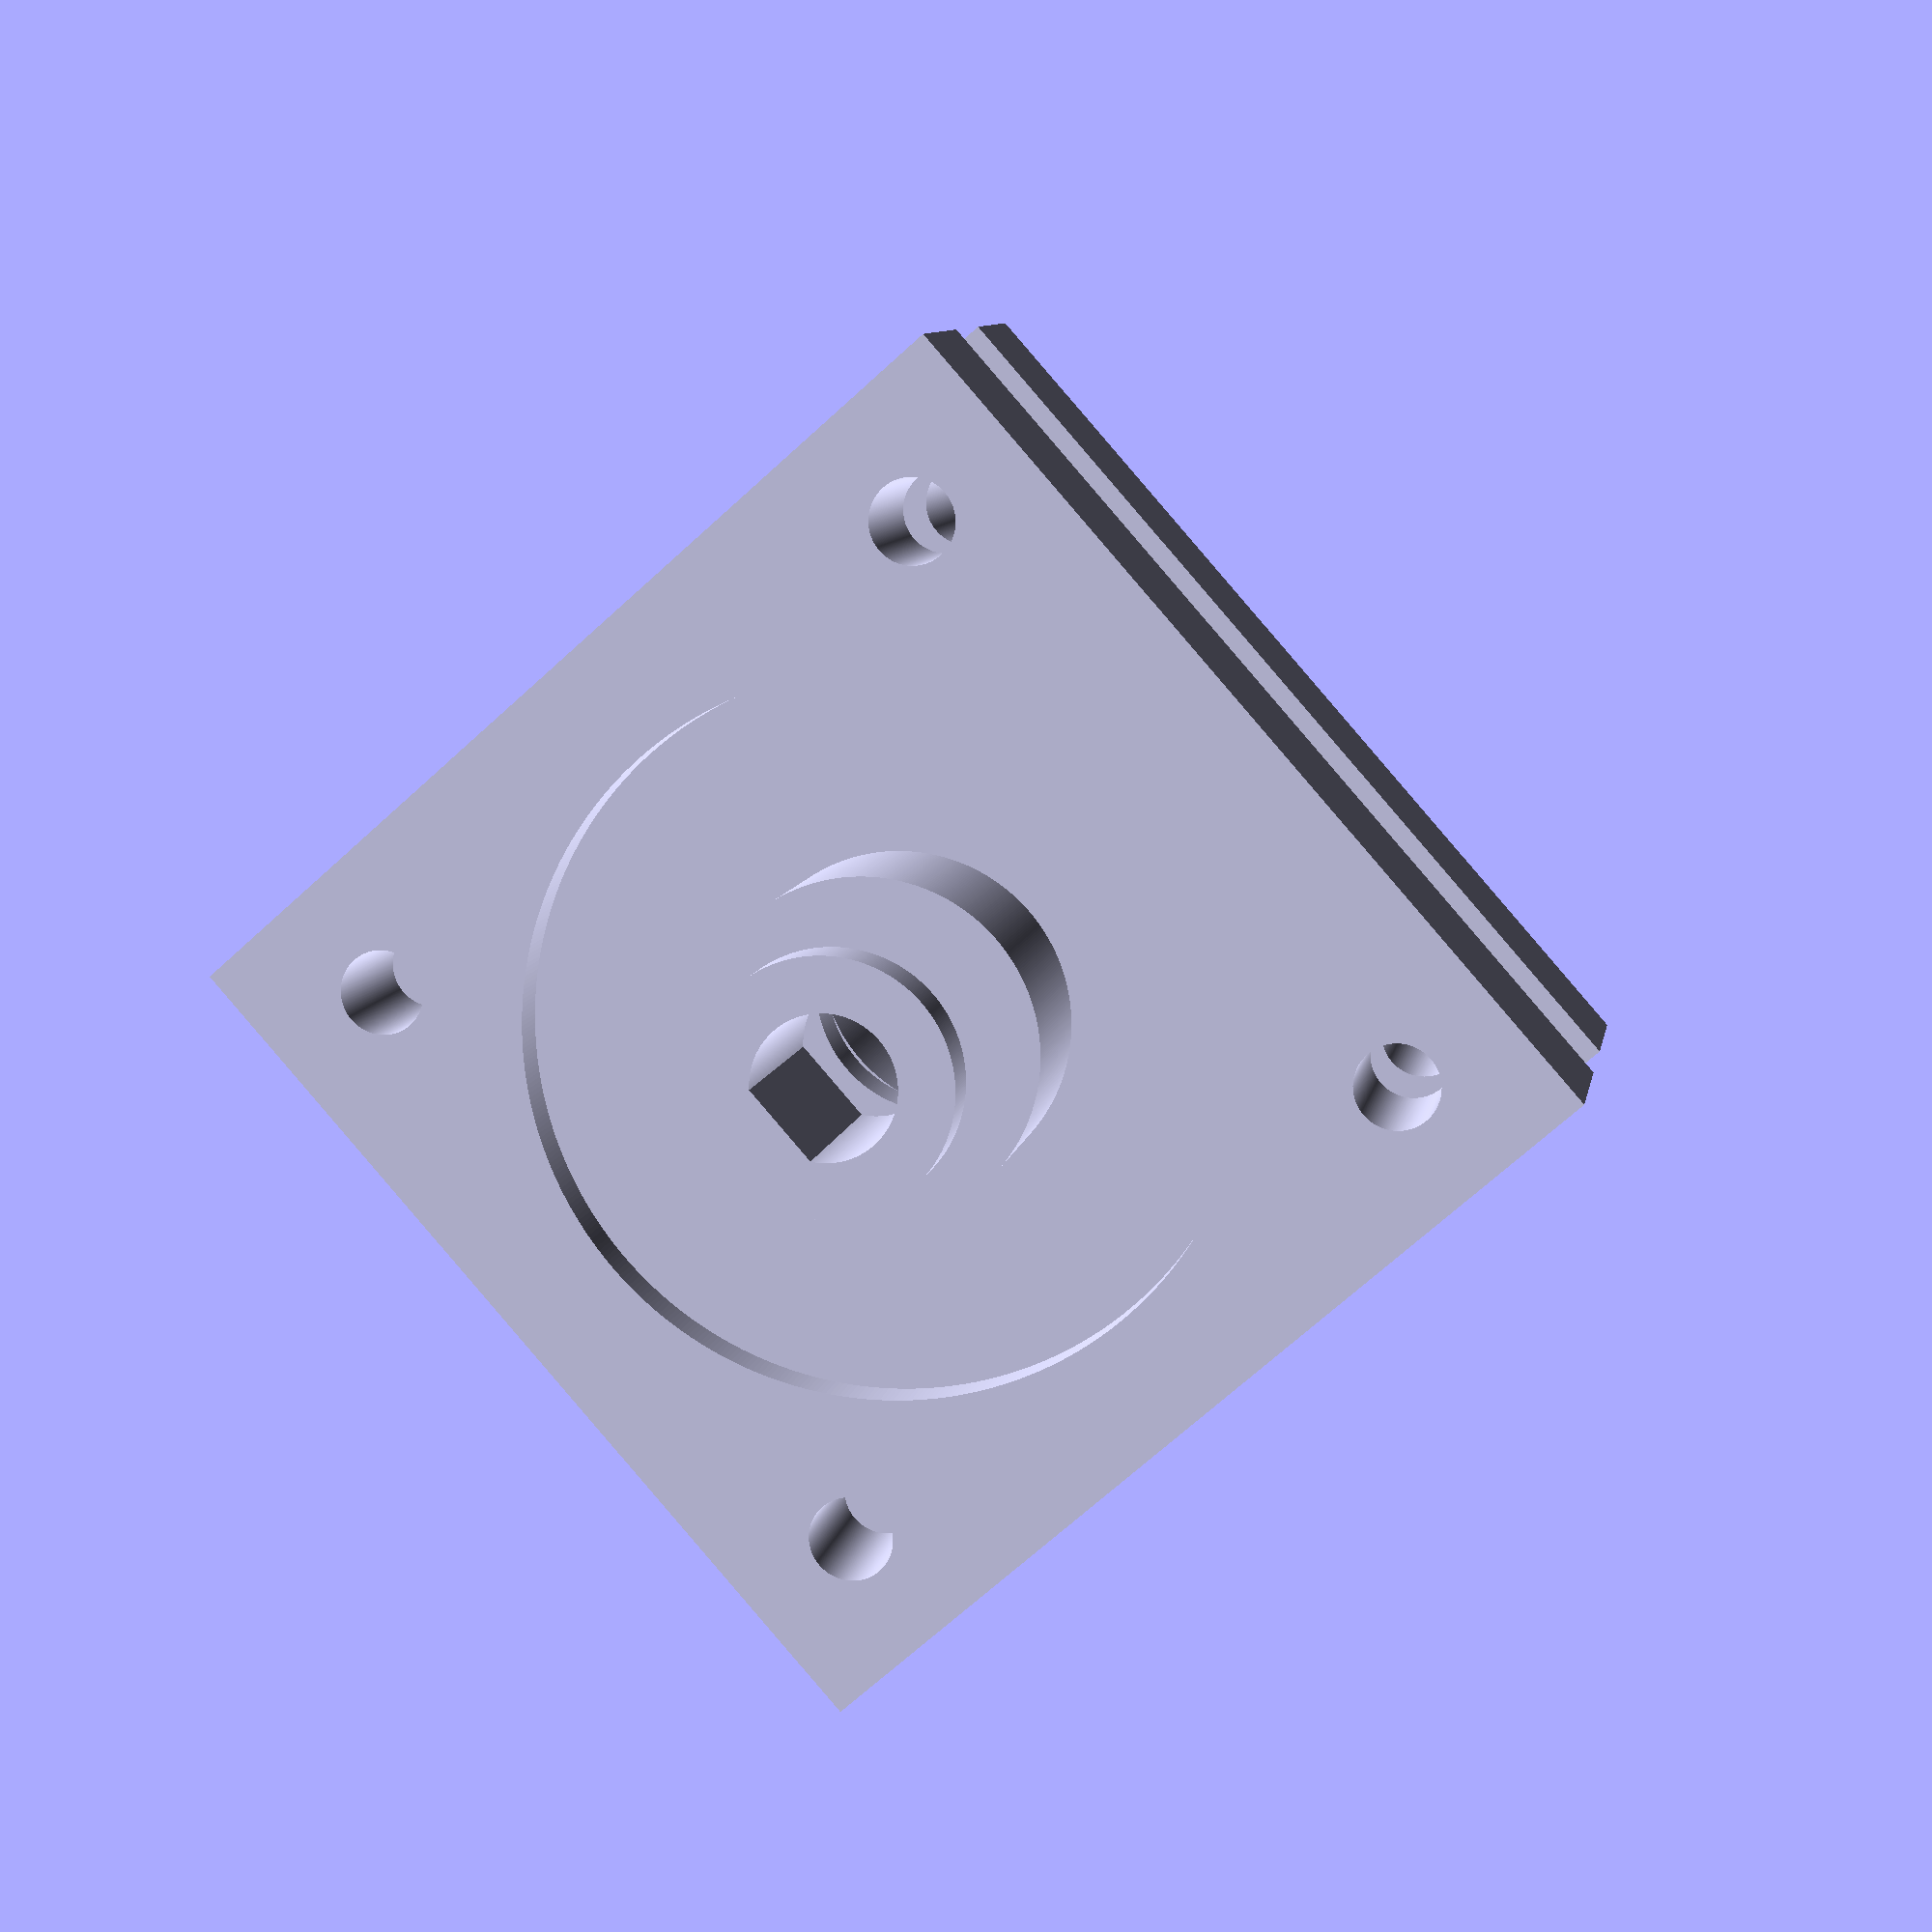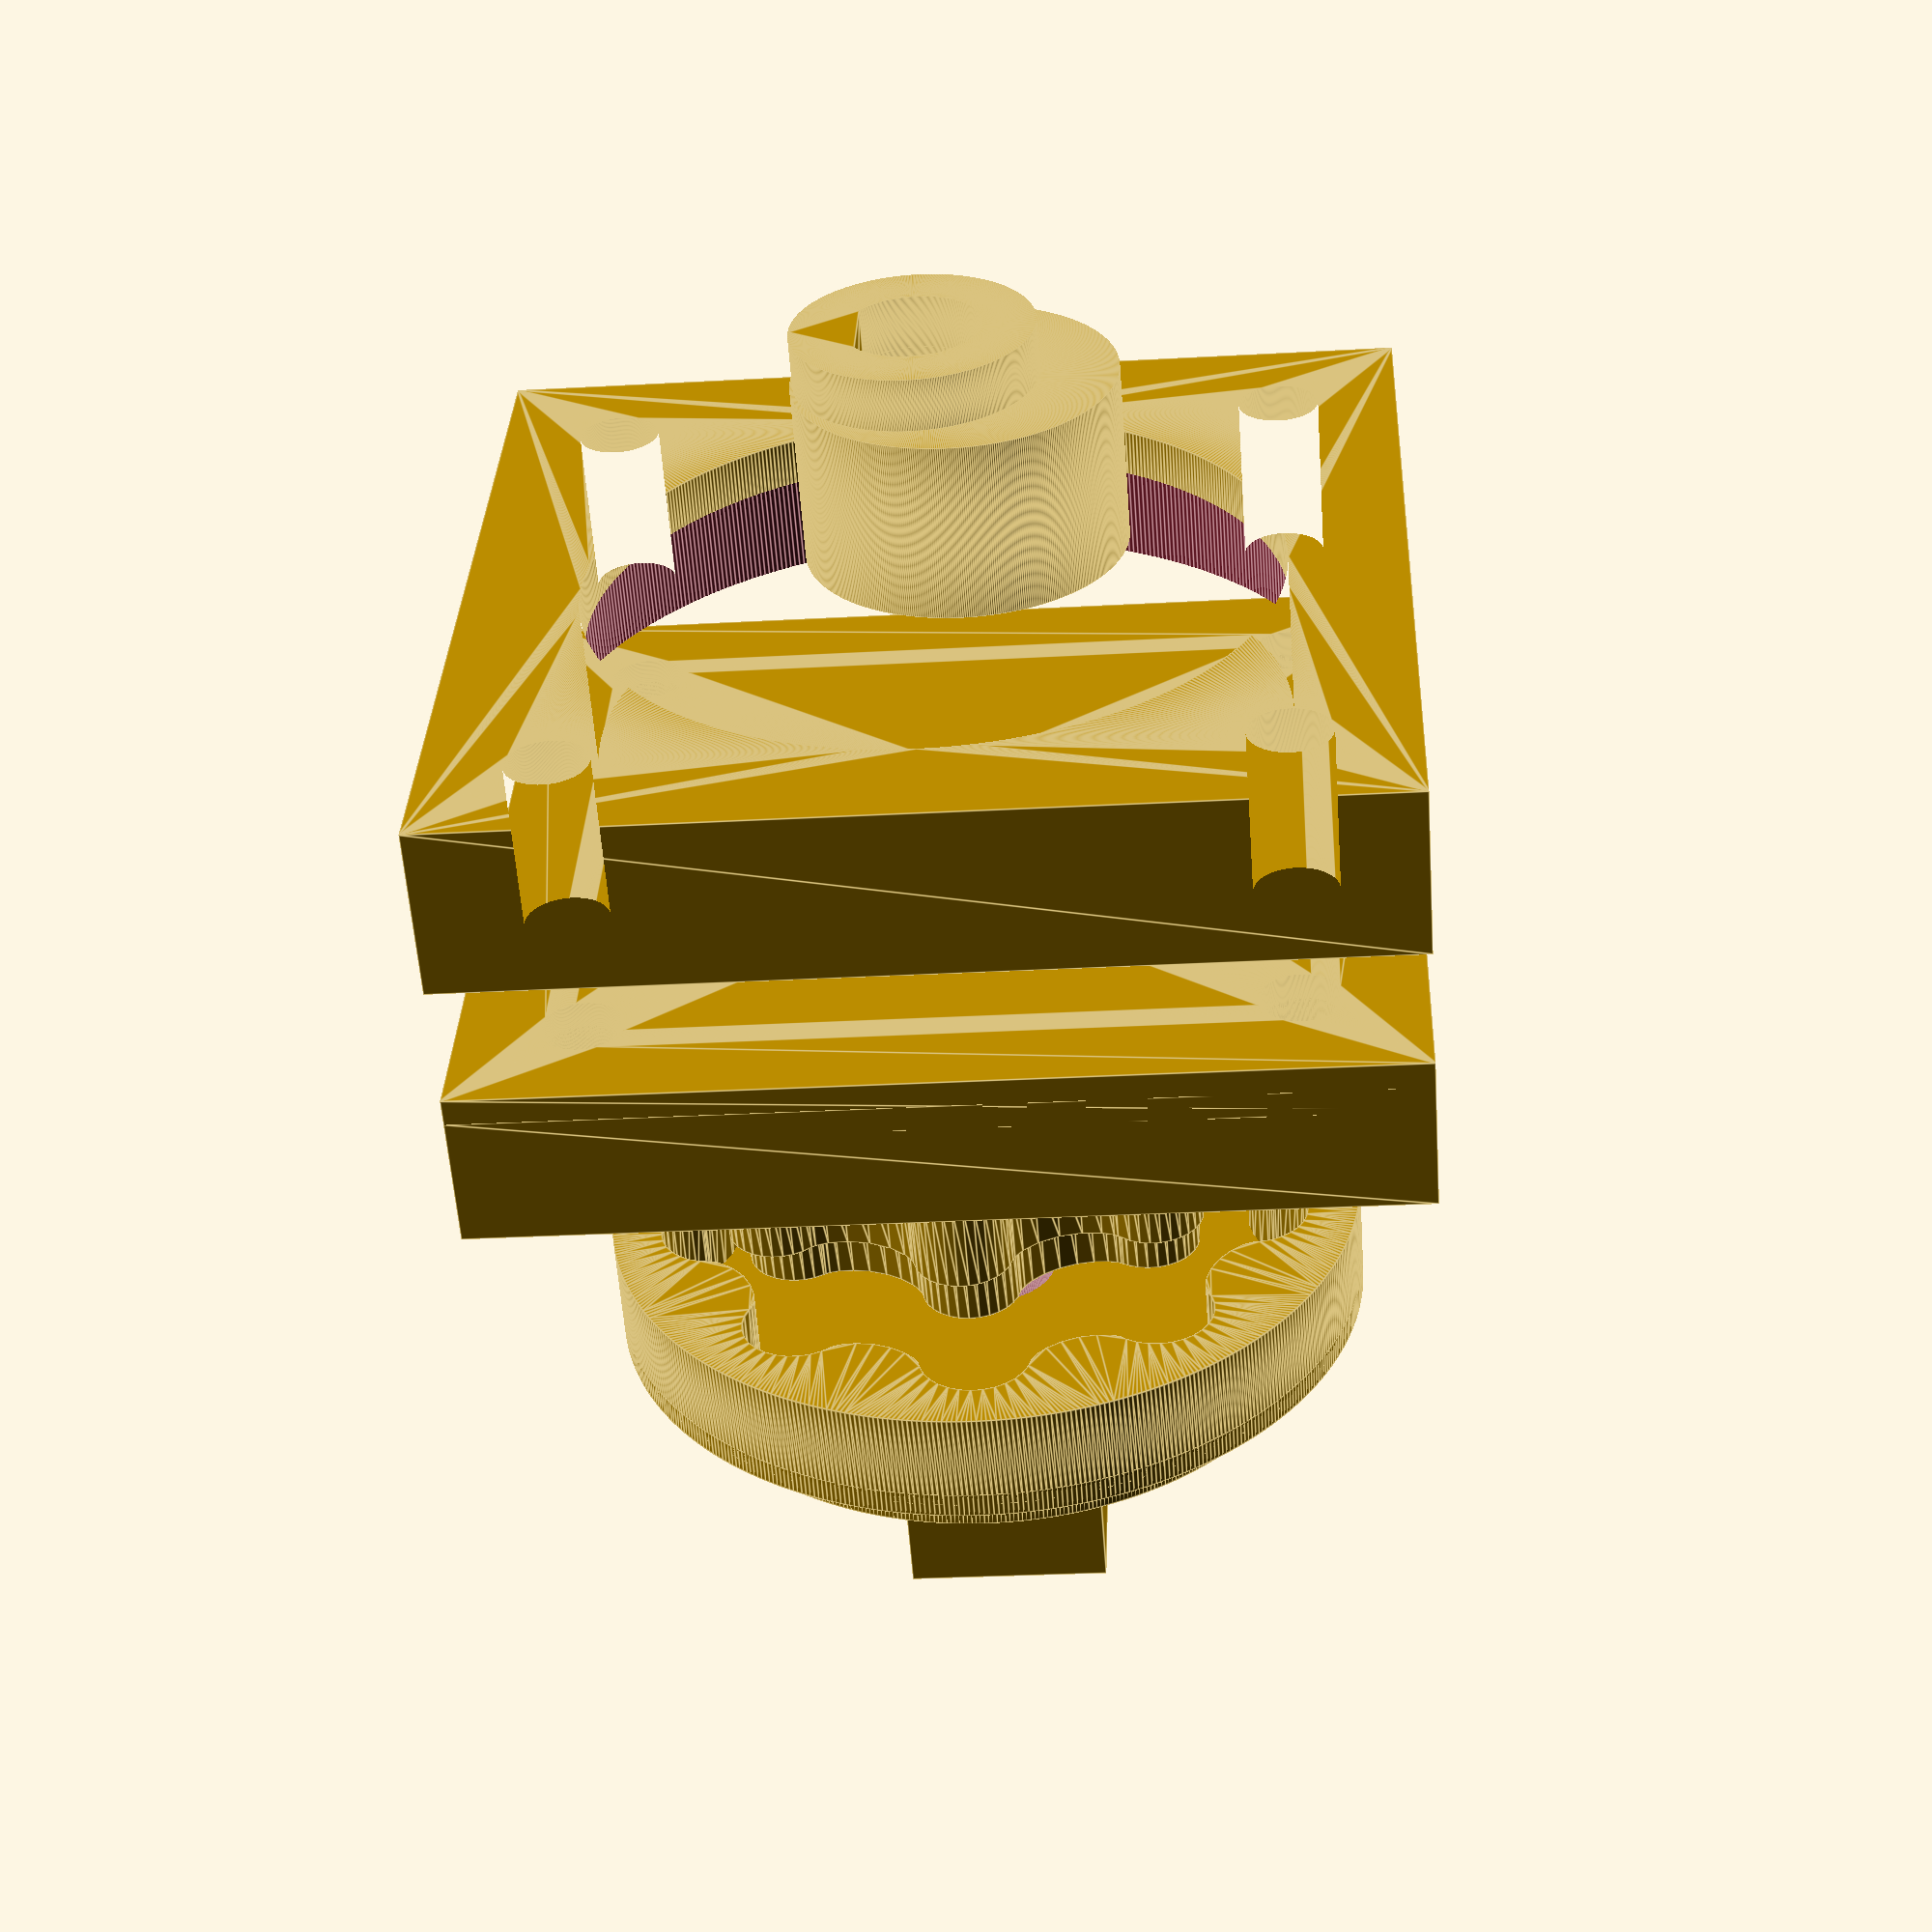
<openscad>
//$fn is resolution
$fn=500;
//r = approximated teeth radius
r=1.2;
//fraction of the nema17 used by the first gear
fra=0.75;
//number of teeth
n=round(fra*(25/1.414)/r);
//real radius of the teeth
r1=fra*(25/1.41)/n;
//height of the each part (everything is scalated by this height)
h=5;
echo(n);
 
 
 //axiliar height 
h1=h-2;
module cycloid(order=100, r=1,n=10,k=1){
     R=n*r;
     angles=[ for (i = [0:order-1]) i*(360/order) ];
     coords=[ for (th=angles) [(R-r)*cos(th)+r*cos(th*(R-r)/r), (R-r)*sin(th)-r*sin(th*(R-r)/r)] ];
     rof=r*k*3.1415*.5;
     offset(r=rof,$fn=30)
     polygon(coords);
 }
 
 
 
 
 
 
 //DUAL GEAR
 translate([0,0,h+2])
 union(){
 linear_extrude(2*h1+0.75)
     difference(){
 cycloid(r=r1,n=n-3,k=1);
         circle(d=12.3);
     }
 linear_extrude(h1+0.5)
     difference(){
 cycloid(r=r1,n=n-1,k=1);
         circle(d=12.3);
         }}

 module nema17_holes(){
     union(){
         
 for (i =[0:3]){ translate([26/1.414*cos(i*90+45),26/1.414*sin(i*90+45)])
     circle(d=3.1);}}
 }
 
 
 //LOWER BASE
 linear_extrude(h)
 difference(){
 square(size=35.2,center=true);
 union(){
 cycloid(r=r1,n=n,k=1.15);
 nema17_holes();
 }
 }
 
 //Bottom plate
 translate([0,0,-1]) 
 difference(){
 linear_extrude(2){
     difference(){
 square(size=35.2,center=true);
 union(){
 circle(d=9.3);
 nema17_holes();}
 }
 }
}
 
d1=r1*2*(n+1)+1;
 
 // OUTPUT GEAR
 translate([0,0,2*h1+2*h])
 linear_extrude(h-1)
 difference(){
 circle(d=d1);
 cycloid(r=r1,n=n-2,k=1.15);
 }
 
 
// UPPER BASE
translate([0,0,-3*h+3]) 
 difference(){
 linear_extrude(h+1.5){
     difference(){
 square(size=35.2,center=true);
 union(){
 circle(d=26.3);
 nema17_holes();}
 }
 }
 translate([0,0,1.8])
 cylinder(d=d1+0.4,h=h+1);
 }
 
 
 //OUTPUT AXIS
 translate([0,0,4*h-0.5]){
 difference(){
     union(){
     cylinder(d=d1,h=1);
     cylinder(d1=26,d2=26,h=3);
     translate([0,0,8])
    cube(size=[8,8,10],center=true);}
    translate([0,0,-1])
 cylinder(d=5.3,h=40);
    }
 
 }
 
 // EXCENTRIC NUT
 translate([0,0,-4*h]){
linear_extrude(2*h1+0.75)
     difference(){
     translate([0,-r1*1.15,0])
     circle(d=12);
         difference(){
     circle(d=5.1);
         translate([-5,2])
         square(size=[10,10]);}
     
    }
    
 // EXCENTRIC NUT1
 translate([0,0,-1*h+3]){
linear_extrude(2)
     difference(){
     translate([0,0,0])
     circle(d=9);
         difference(){
     circle(d=5.1);
         translate([-5,2])
         square(size=[10,10]);}
     
    }
 }
    
 

 
 }

</openscad>
<views>
elev=351.2 azim=131.4 roll=190.1 proj=p view=solid
elev=57.9 azim=87.8 roll=184.1 proj=p view=edges
</views>
